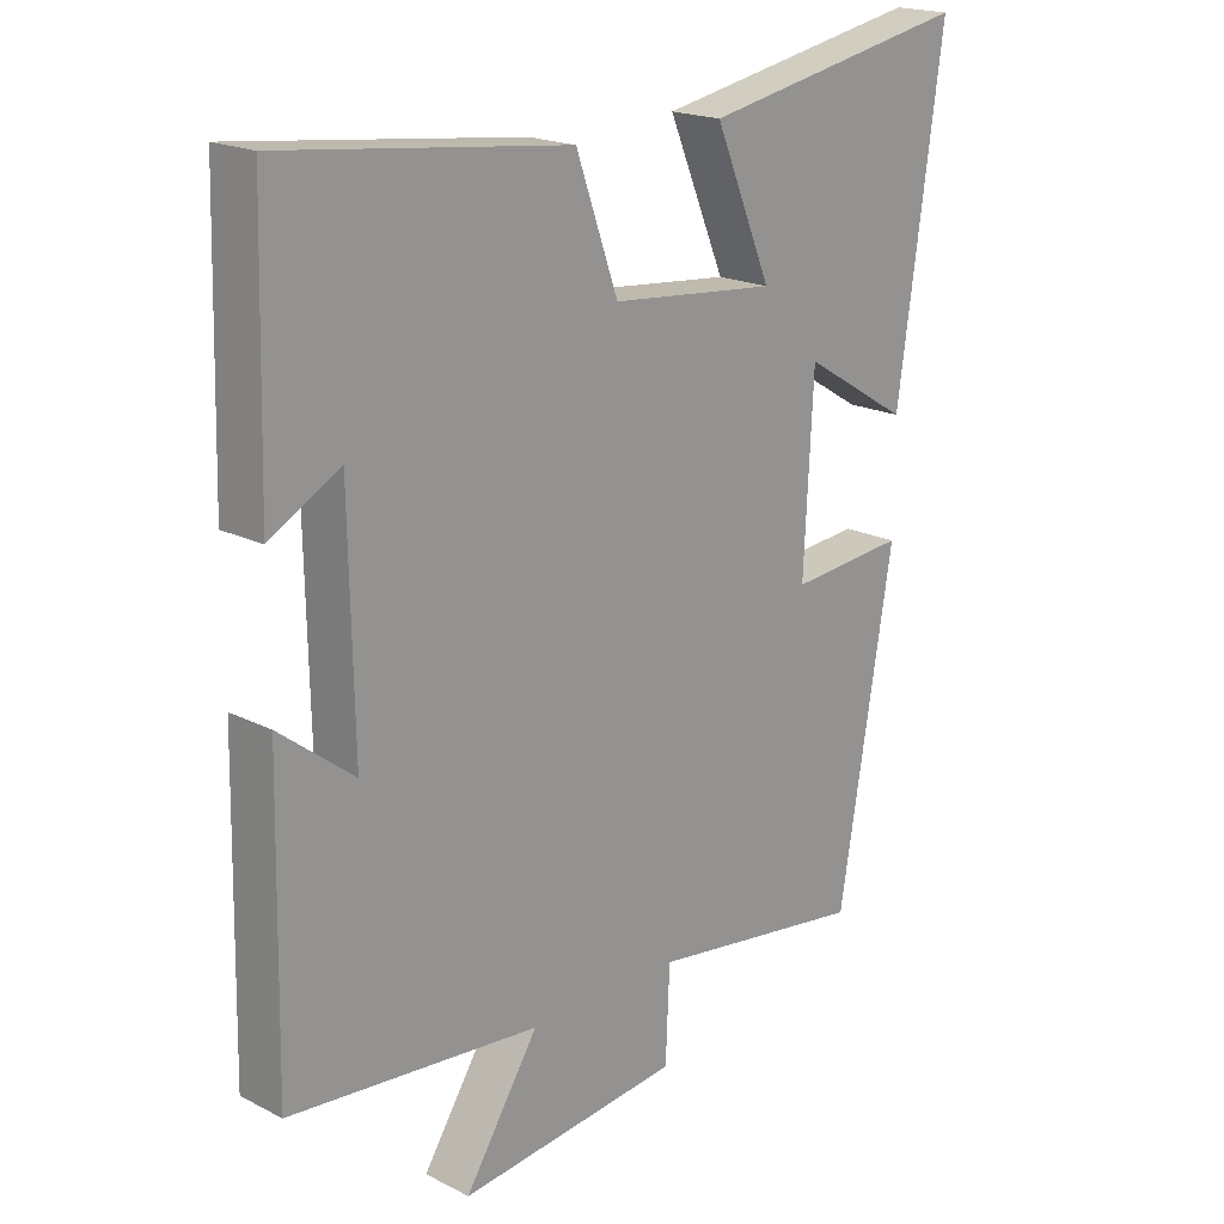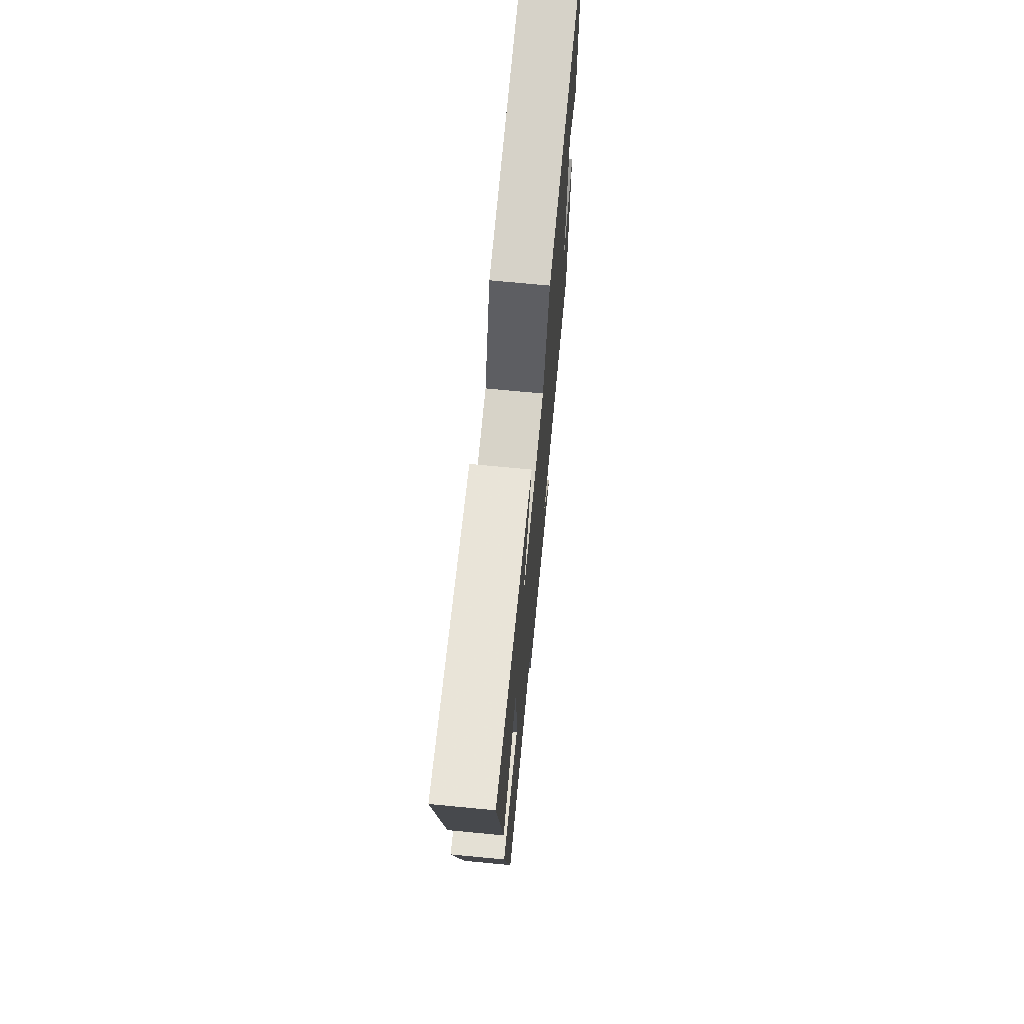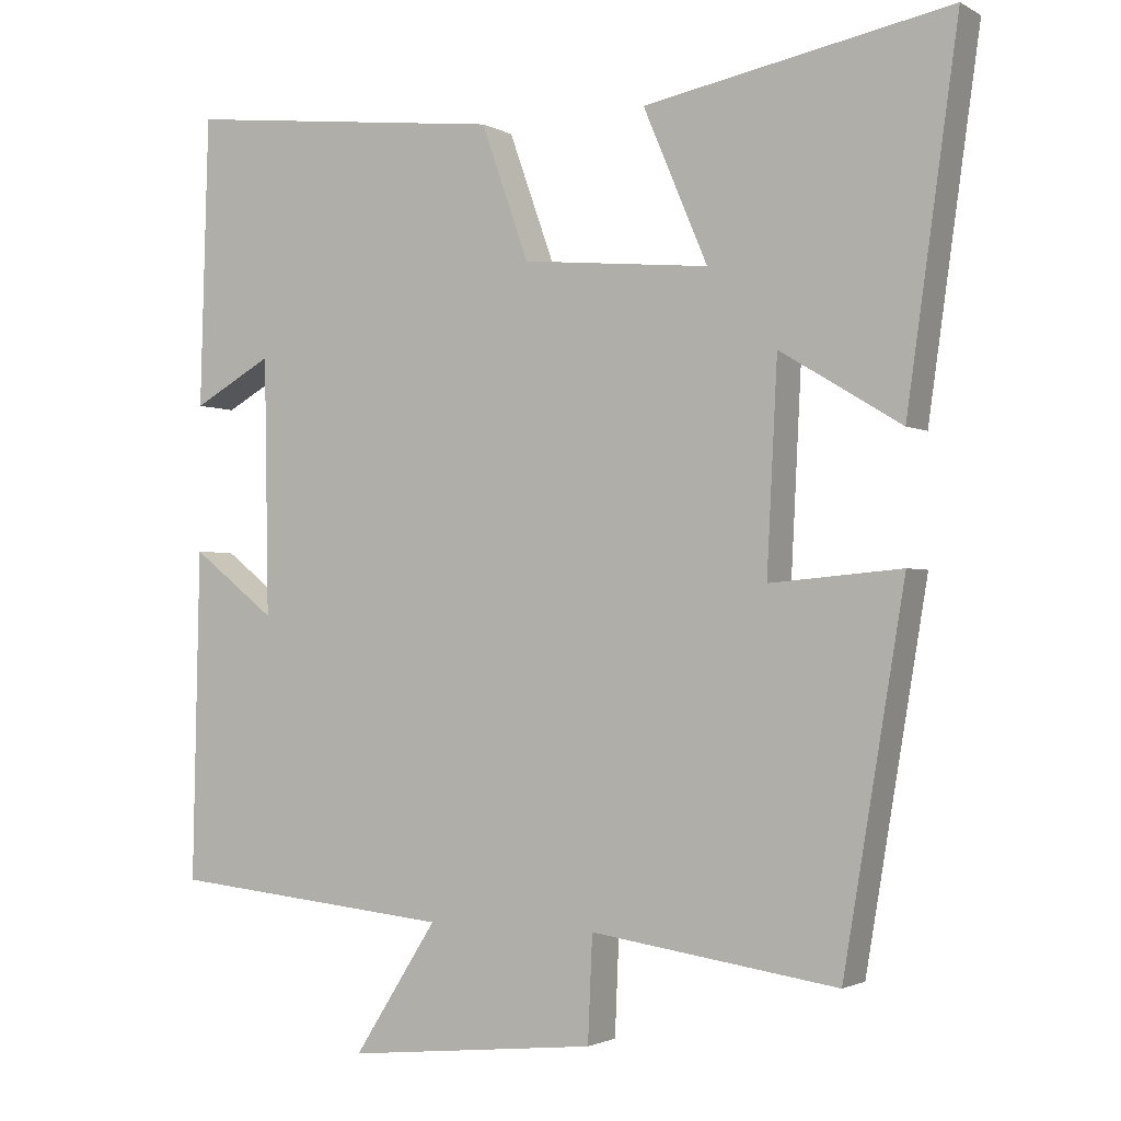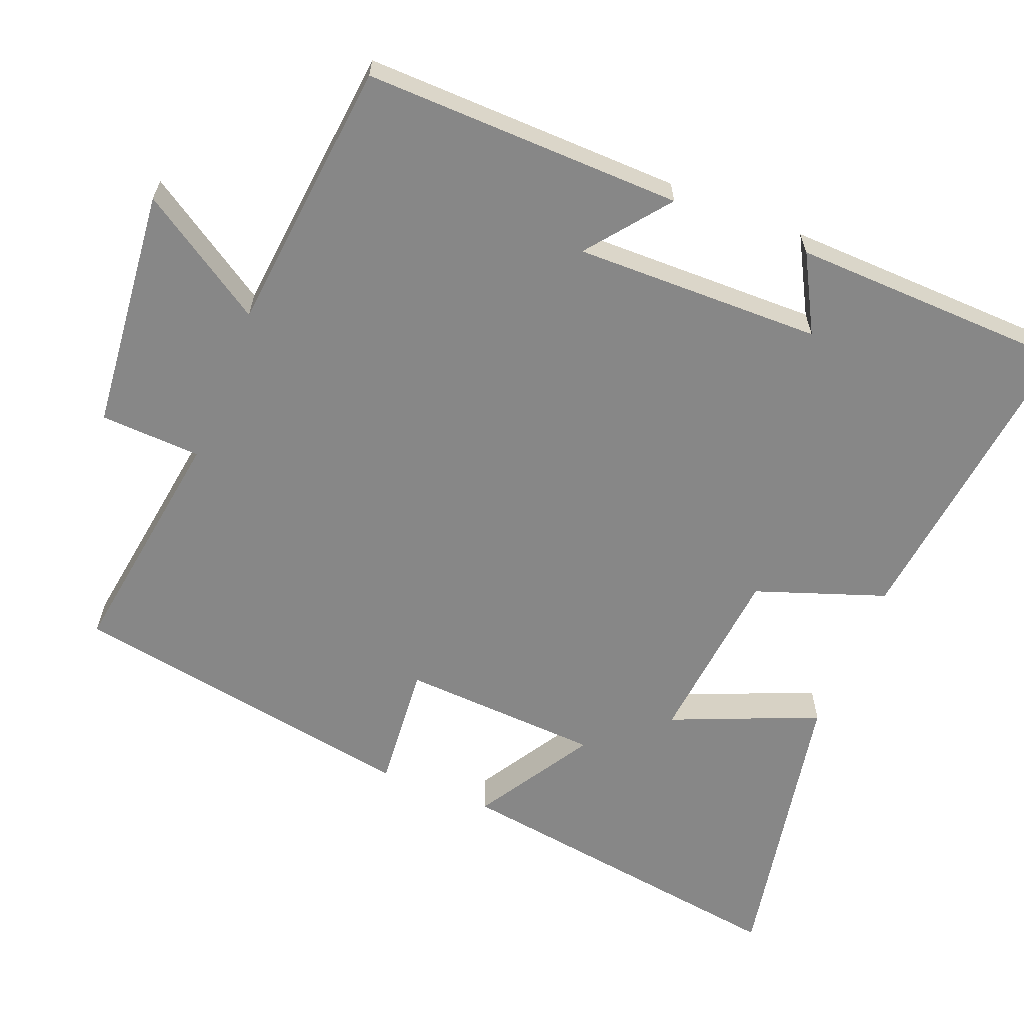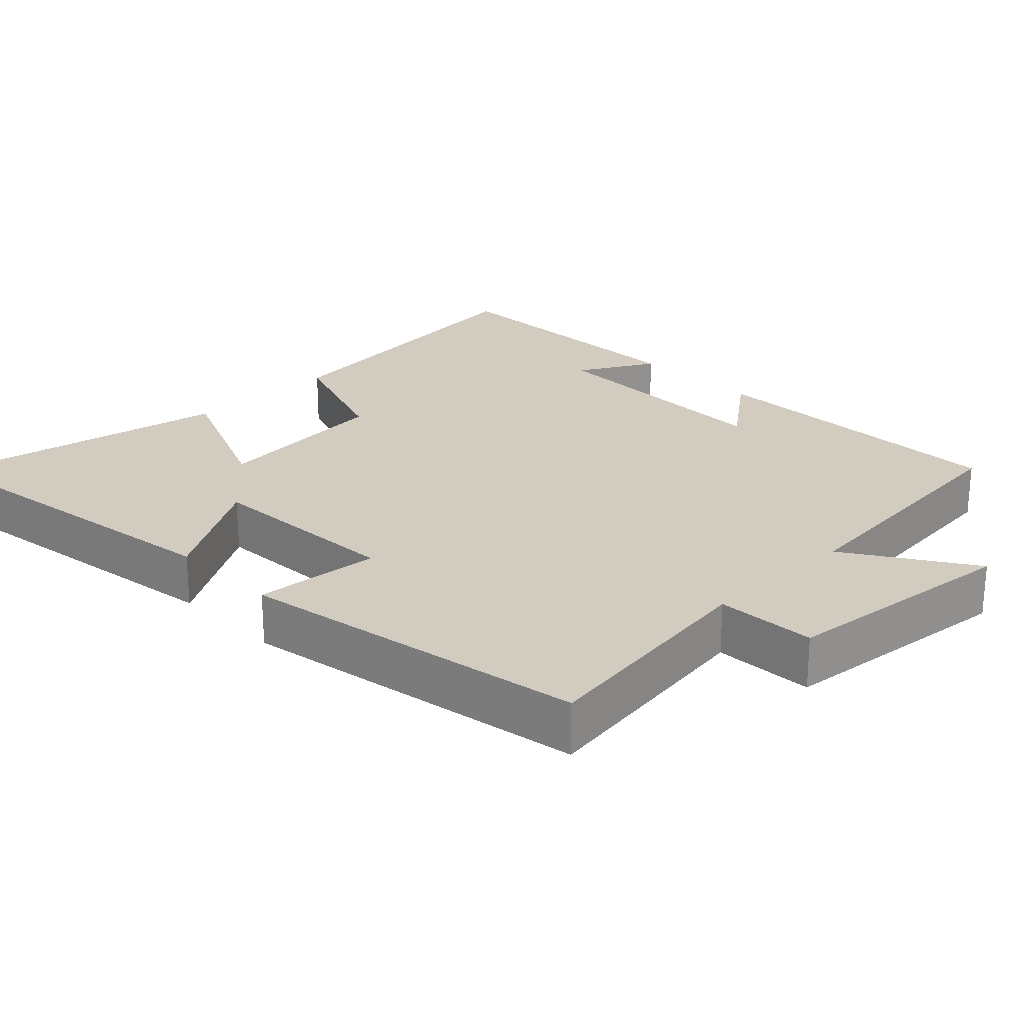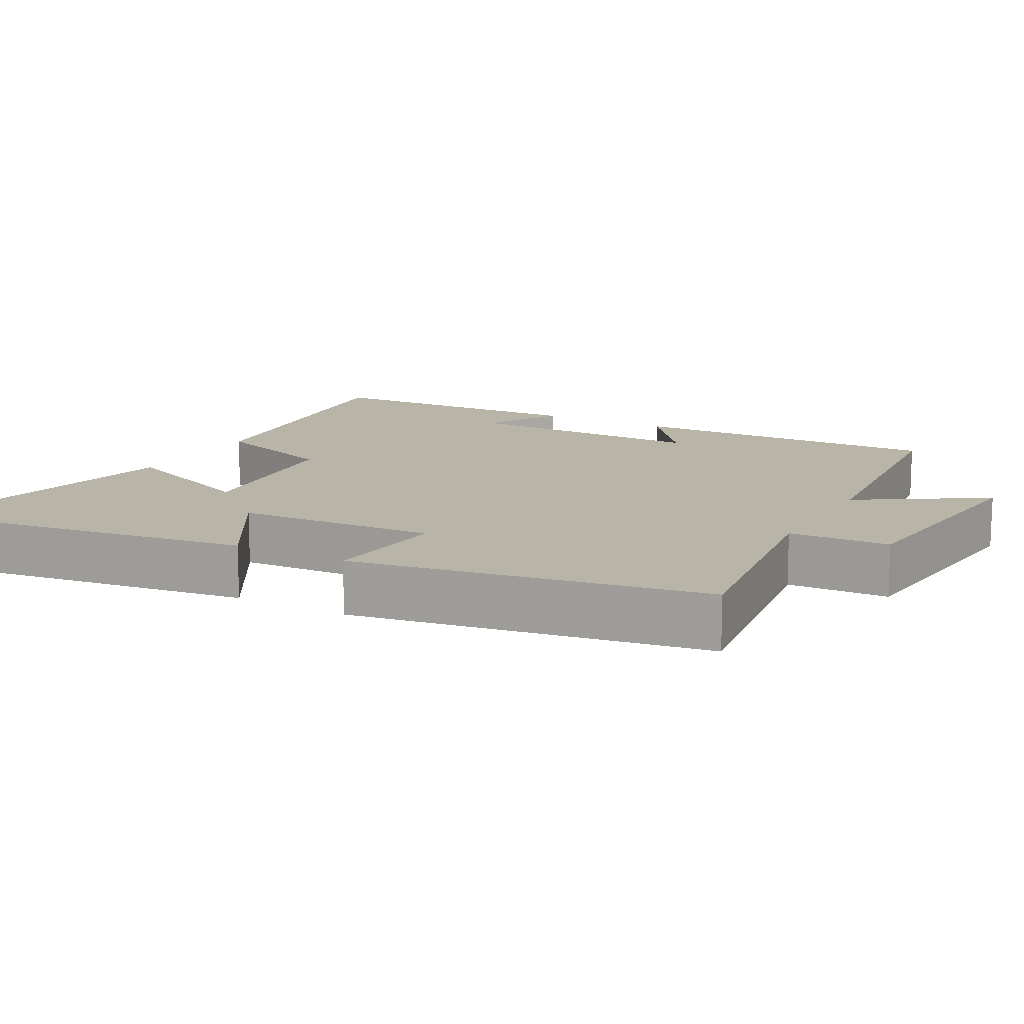
<metadata>
{"format":"obj","ext":"obj","renderer":"f3d","projection":"perspective","resolution":1024,"background":"white","views":[{"elev":19.4,"azim":-46.6,"up":"+Z"},{"elev":71.1,"azim":95.5,"up":"+Z"},{"elev":-1.9,"azim":29.1,"up":"+Z"},{"elev":-62.5,"azim":-111.9,"up":"+Y"},{"elev":24.1,"azim":135.7,"up":"+Y"},{"elev":13.1,"azim":118.9,"up":"+Y"}]}
</metadata>
<code>
v -0.489 0.07 0.549
v -0.062 0.07 0.5
v 0.001 0.07 0.323
v 0.249 0.07 0.299
v 0.164 0.07 0.5
v 0.568 0.07 0.577
v 0.5 0.07 0.097
v 0.34 0.07 0.194
v 0.326 0.07 -0.08
v 0.5 0.07 -0.065
v 0.419 0.07 -0.547
v 0.093 0.07 -0.5
v 0.087 0.07 -0.638
v -0.245 0.07 -0.672
v -0.135 0.07 -0.5
v -0.509 0.07 -0.463
v -0.5 0.07 -0.028
v -0.389 0.07 -0.114
v -0.395 0.07 0.224
v -0.5 0.07 0.166
v -0.489 0 0.549
v -0.062 0 0.5
v 0.001 0 0.323
v 0.249 0 0.299
v 0.164 0 0.5
v 0.568 0 0.577
v 0.5 0 0.097
v 0.34 0 0.194
v 0.326 0 -0.08
v 0.5 0 -0.065
v 0.419 0 -0.547
v 0.093 0 -0.5
v 0.087 0 -0.638
v -0.245 0 -0.672
v -0.135 0 -0.5
v -0.509 0 -0.463
v -0.5 0 -0.028
v -0.389 0 -0.114
v -0.395 0 0.224
v -0.5 0 0.166
f 19 20 1 2
f 18 19 2 3
f 15 16 17 18
f 15 18 3 4
f 12 13 14 15
f 12 15 4
f 9 10 11 12
f 8 9 12 4
f 6 7 8
f 5 6 8
f 4 5 8
f 22 21 40 39
f 23 22 39 38
f 38 37 36 35
f 24 23 38 35
f 35 34 33 32
f 24 35 32
f 32 31 30 29
f 24 32 29 28
f 28 27 26
f 28 26 25
f 28 25 24
f 1 21 22 2
f 2 22 23 3
f 3 23 24 4
f 4 24 25 5
f 5 25 26 6
f 6 26 27 7
f 7 27 28 8
f 8 28 29 9
f 9 29 30 10
f 10 30 31 11
f 11 31 32 12
f 12 32 33 13
f 13 33 34 14
f 14 34 35 15
f 15 35 36 16
f 16 36 37 17
f 17 37 38 18
f 18 38 39 19
f 19 39 40 20
f 20 40 21 1

</code>
